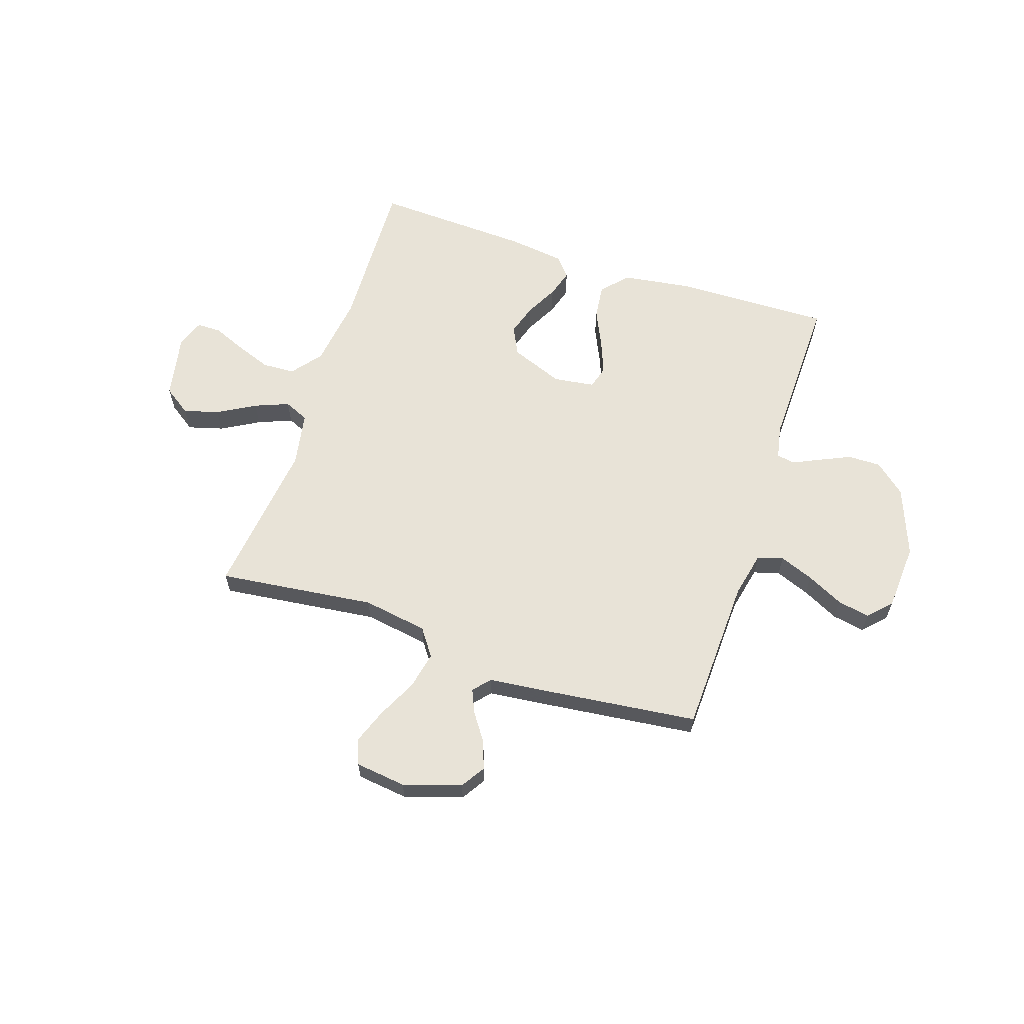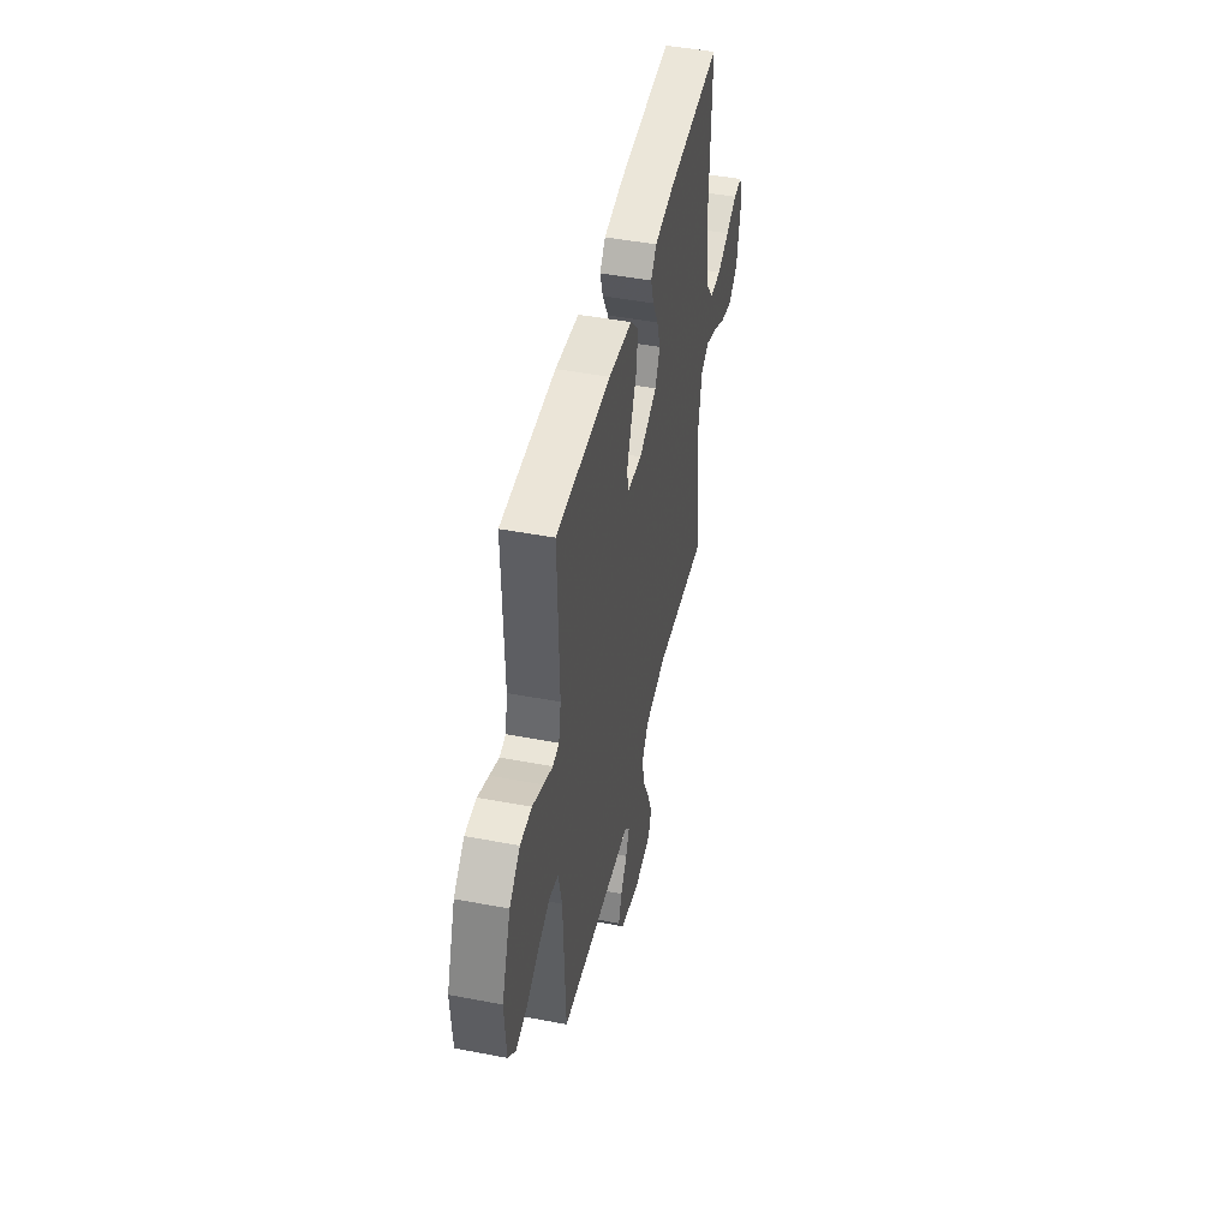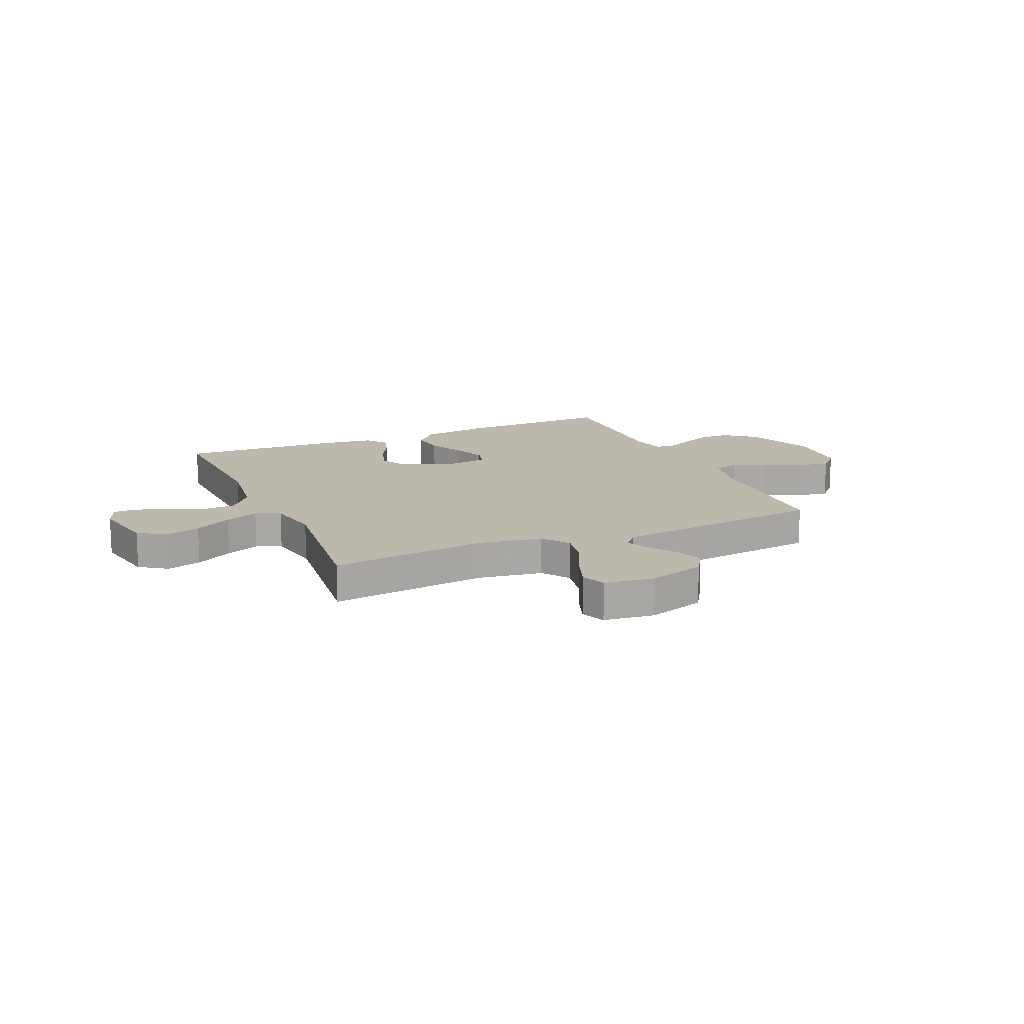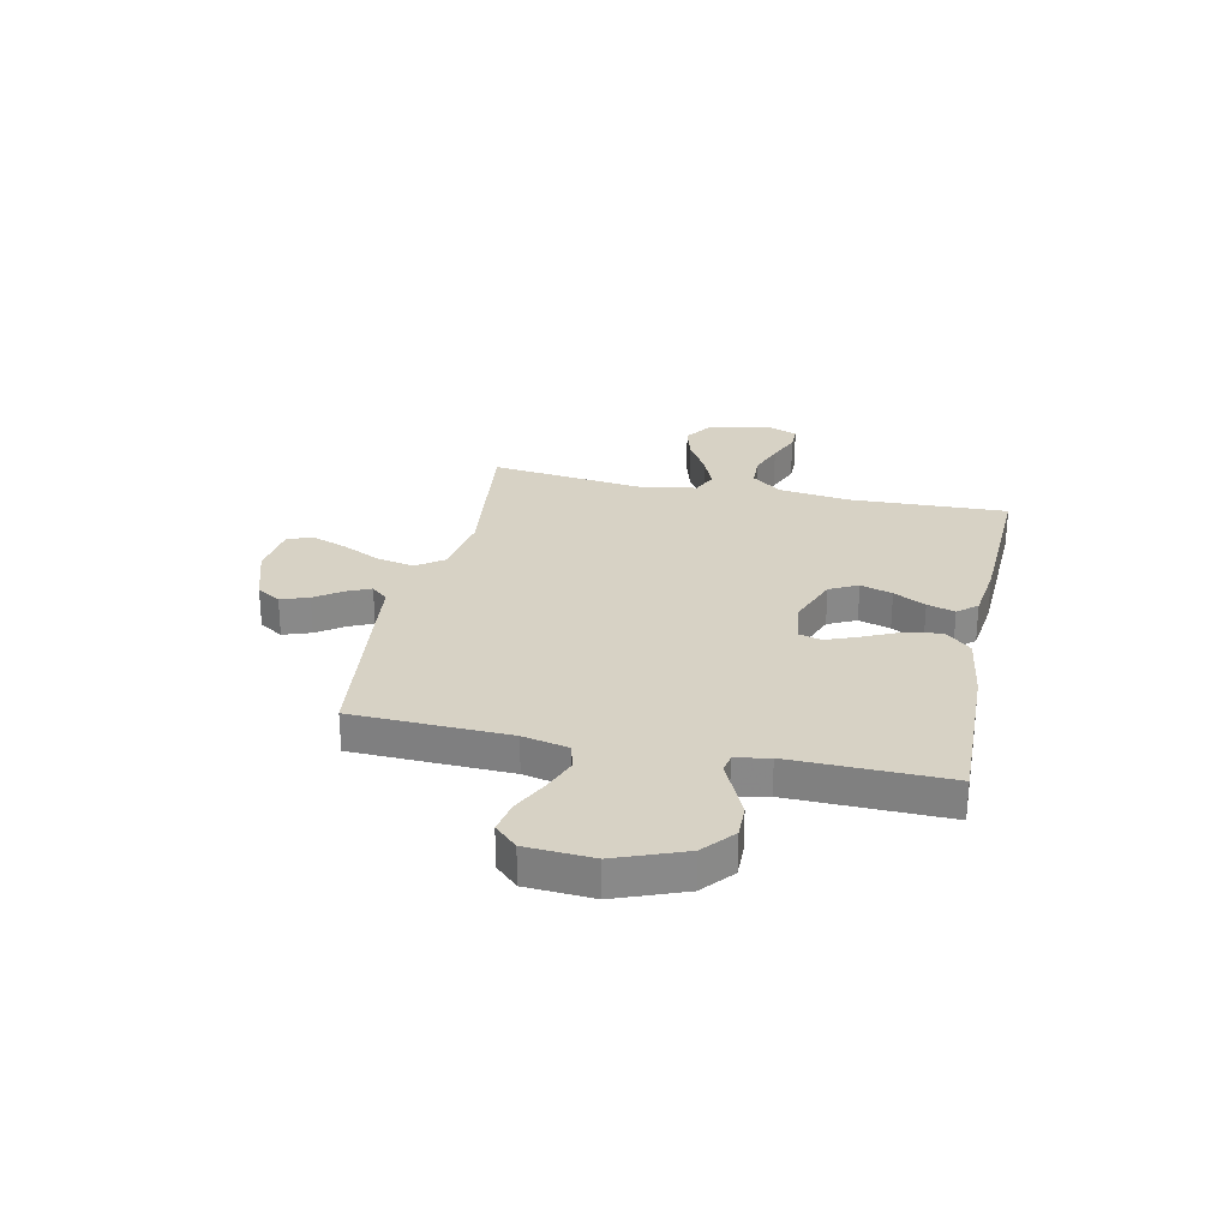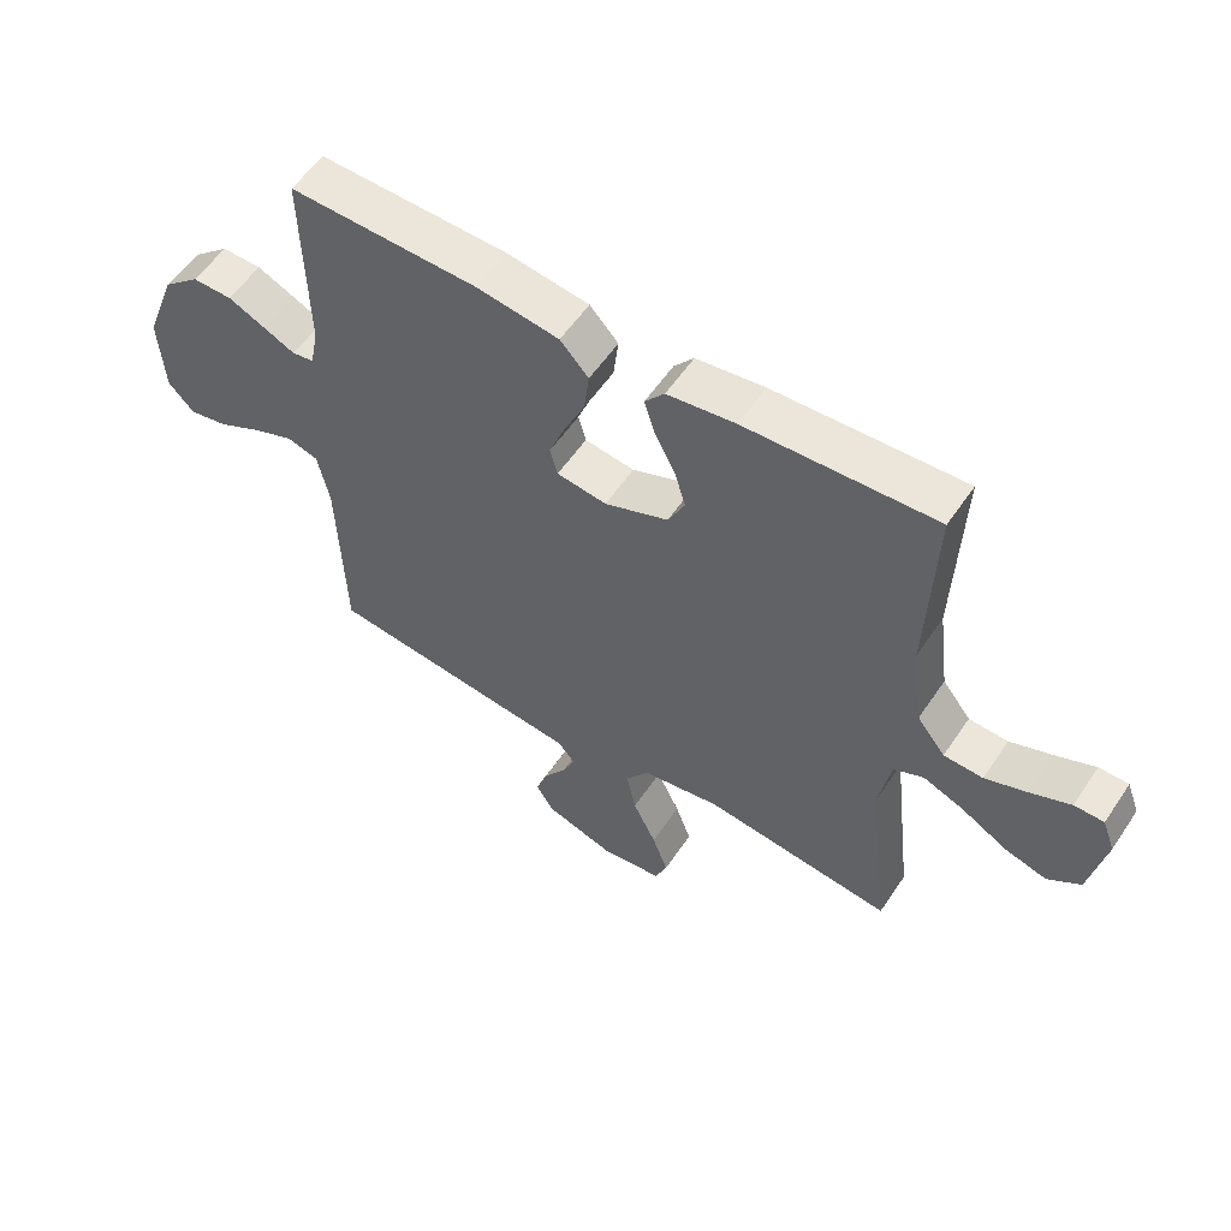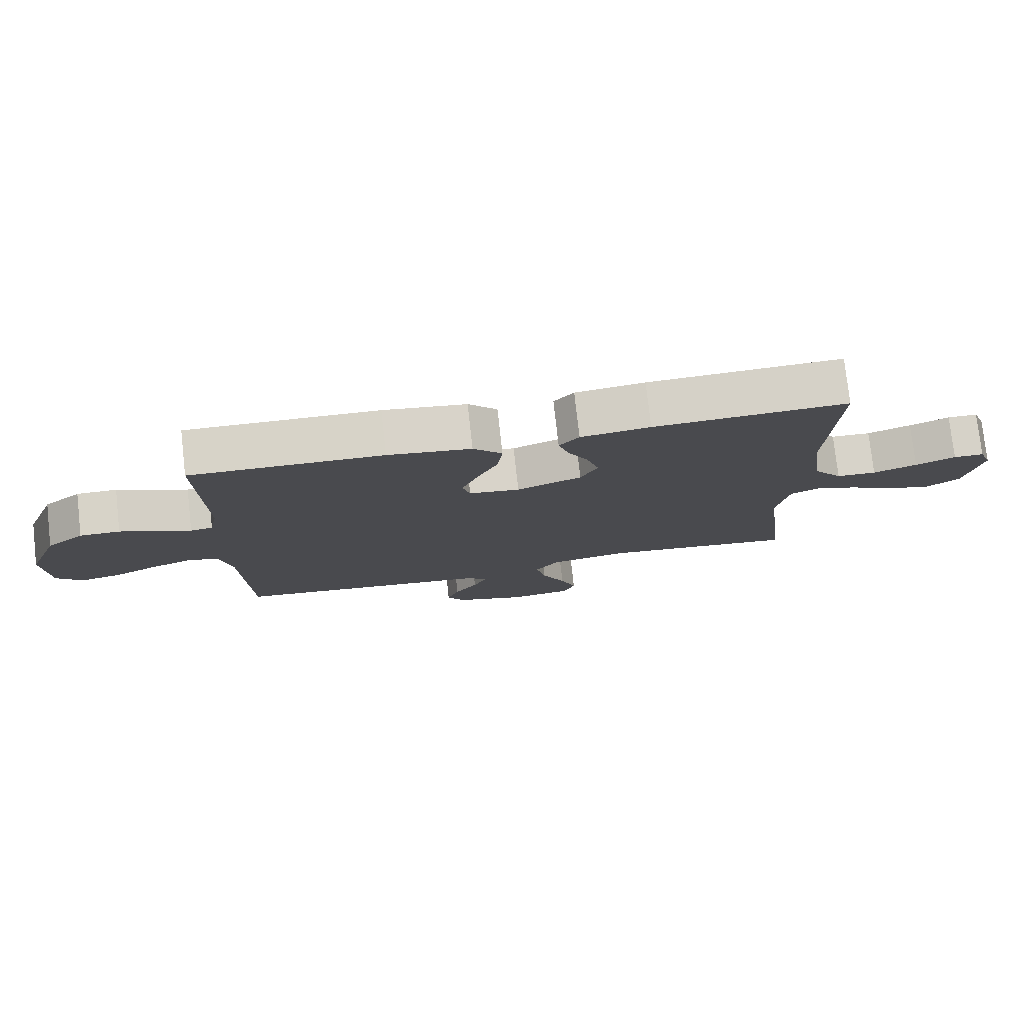
<metadata>
{"format":"obj","ext":"obj","renderer":"f3d","projection":"perspective","resolution":1024,"background":"white","views":[{"elev":62.1,"azim":-161.6,"up":"+Y"},{"elev":46.8,"azim":-77.8,"up":"+Z"},{"elev":14.8,"azim":156.2,"up":"+Y"},{"elev":27.3,"azim":-78.0,"up":"+Y"},{"elev":56.0,"azim":33.5,"up":"+Z"},{"elev":77.5,"azim":-6.4,"up":"+Z"}]}
</metadata>
<code>
v -0.5 0.07 -0.5
v -0.51 0.07 -0.2
v -0.529 0.07 -0.113
v -0.578 0.07 -0.099
v -0.643 0.07 -0.124
v -0.713 0.07 -0.159
v -0.775 0.07 -0.171
v -0.816 0.07 -0.128
v -0.824 0.07 0
v -0.774 0.07 0.131
v -0.715 0.07 0.181
v -0.652 0.07 0.18
v -0.593 0.07 0.153
v -0.542 0.07 0.129
v -0.507 0.07 0.135
v -0.494 0.07 0.2
v -0.5 0.07 0.5
v -0.2 0.07 0.492
v -0.07 0.07 0.473
v -0.025 0.07 0.424
v -0.033 0.07 0.358
v -0.066 0.07 0.287
v -0.091 0.07 0.223
v -0.079 0.07 0.179
v 0 0.07 0.168
v 0.101 0.07 0.207
v 0.128 0.07 0.261
v 0.109 0.07 0.322
v 0.077 0.07 0.383
v 0.061 0.07 0.436
v 0.092 0.07 0.473
v 0.2 0.07 0.487
v 0.5 0.07 0.5
v 0.489 0.07 0.2
v 0.507 0.07 0.062
v 0.552 0.07 0.005
v 0.614 0.07 0.002
v 0.682 0.07 0.027
v 0.744 0.07 0.053
v 0.791 0.07 0.053
v 0.811 0.07 0
v 0.786 0.07 -0.125
v 0.734 0.07 -0.161
v 0.667 0.07 -0.142
v 0.595 0.07 -0.101
v 0.53 0.07 -0.075
v 0.483 0.07 -0.096
v 0.464 0.07 -0.2
v 0.5 0.07 -0.5
v 0.2 0.07 -0.464
v 0.076 0.07 -0.484
v 0.039 0.07 -0.536
v 0.054 0.07 -0.607
v 0.091 0.07 -0.683
v 0.116 0.07 -0.751
v 0.097 0.07 -0.798
v 0 0.07 -0.81
v -0.11 0.07 -0.775
v -0.139 0.07 -0.729
v -0.12 0.07 -0.676
v -0.084 0.07 -0.624
v -0.064 0.07 -0.579
v -0.092 0.07 -0.547
v -0.2 0.07 -0.535
v -0.5 0 -0.5
v -0.51 0 -0.2
v -0.529 0 -0.113
v -0.578 0 -0.099
v -0.643 0 -0.124
v -0.713 0 -0.159
v -0.775 0 -0.171
v -0.816 0 -0.128
v -0.824 0 0
v -0.774 0 0.131
v -0.715 0 0.181
v -0.652 0 0.18
v -0.593 0 0.153
v -0.542 0 0.129
v -0.507 0 0.135
v -0.494 0 0.2
v -0.5 0 0.5
v -0.2 0 0.492
v -0.07 0 0.473
v -0.025 0 0.424
v -0.033 0 0.358
v -0.066 0 0.287
v -0.091 0 0.223
v -0.079 0 0.179
v 0 0 0.168
v 0.101 0 0.207
v 0.128 0 0.261
v 0.109 0 0.322
v 0.077 0 0.383
v 0.061 0 0.436
v 0.092 0 0.473
v 0.2 0 0.487
v 0.5 0 0.5
v 0.489 0 0.2
v 0.507 0 0.062
v 0.552 0 0.005
v 0.614 0 0.002
v 0.682 0 0.027
v 0.744 0 0.053
v 0.791 0 0.053
v 0.811 0 0
v 0.786 0 -0.125
v 0.734 0 -0.161
v 0.667 0 -0.142
v 0.595 0 -0.101
v 0.53 0 -0.075
v 0.483 0 -0.096
v 0.464 0 -0.2
v 0.5 0 -0.5
v 0.2 0 -0.464
v 0.076 0 -0.484
v 0.039 0 -0.536
v 0.054 0 -0.607
v 0.091 0 -0.683
v 0.116 0 -0.751
v 0.097 0 -0.798
v 0 0 -0.81
v -0.11 0 -0.775
v -0.139 0 -0.729
v -0.12 0 -0.676
v -0.084 0 -0.624
v -0.064 0 -0.579
v -0.092 0 -0.547
v -0.2 0 -0.535
f 63 64 1 2
f 59 60 61
f 58 59 61
f 57 58 61
f 56 57 61
f 55 56 61
f 54 55 61
f 53 54 61
f 52 53 61 62
f 51 52 62 63
f 48 49 50
f 47 48 50 51
f 43 44 45
f 42 43 45
f 41 42 45
f 40 41 45
f 39 40 45
f 38 39 45
f 37 38 45 46
f 36 37 46 47
f 32 33 34
f 31 32 34
f 30 31 34
f 29 30 34
f 28 29 34
f 27 28 34 35
f 47 51 63
f 36 47 63
f 35 36 63
f 27 35 63
f 26 27 63
f 20 21 22
f 19 20 22
f 18 19 22
f 17 18 22
f 16 17 22
f 15 16 22 23
f 12 13 14
f 11 12 14
f 10 11 14
f 9 10 14
f 8 9 14
f 7 8 14
f 6 7 14
f 5 6 14
f 4 5 14 15
f 15 23 24
f 4 15 24
f 3 4 24
f 63 2 3
f 26 63 3
f 25 26 3
f 3 24 25
f 66 65 128 127
f 125 124 123
f 125 123 122
f 125 122 121
f 125 121 120
f 125 120 119
f 125 119 118
f 125 118 117
f 126 125 117 116
f 127 126 116 115
f 114 113 112
f 115 114 112 111
f 109 108 107
f 109 107 106
f 109 106 105
f 109 105 104
f 109 104 103
f 109 103 102
f 110 109 102 101
f 111 110 101 100
f 98 97 96
f 98 96 95
f 98 95 94
f 98 94 93
f 98 93 92
f 99 98 92 91
f 127 115 111
f 127 111 100
f 127 100 99
f 127 99 91
f 127 91 90
f 86 85 84
f 86 84 83
f 86 83 82
f 86 82 81
f 86 81 80
f 87 86 80 79
f 78 77 76
f 78 76 75
f 78 75 74
f 78 74 73
f 78 73 72
f 78 72 71
f 78 71 70
f 78 70 69
f 79 78 69 68
f 88 87 79
f 88 79 68
f 88 68 67
f 67 66 127
f 67 127 90
f 67 90 89
f 89 88 67
f 1 65 66 2
f 2 66 67 3
f 3 67 68 4
f 4 68 69 5
f 5 69 70 6
f 6 70 71 7
f 7 71 72 8
f 8 72 73 9
f 9 73 74 10
f 10 74 75 11
f 11 75 76 12
f 12 76 77 13
f 13 77 78 14
f 14 78 79 15
f 15 79 80 16
f 16 80 81 17
f 17 81 82 18
f 18 82 83 19
f 19 83 84 20
f 20 84 85 21
f 21 85 86 22
f 22 86 87 23
f 23 87 88 24
f 24 88 89 25
f 25 89 90 26
f 26 90 91 27
f 27 91 92 28
f 28 92 93 29
f 29 93 94 30
f 30 94 95 31
f 31 95 96 32
f 32 96 97 33
f 33 97 98 34
f 34 98 99 35
f 35 99 100 36
f 36 100 101 37
f 37 101 102 38
f 38 102 103 39
f 39 103 104 40
f 40 104 105 41
f 41 105 106 42
f 42 106 107 43
f 43 107 108 44
f 44 108 109 45
f 45 109 110 46
f 46 110 111 47
f 47 111 112 48
f 48 112 113 49
f 49 113 114 50
f 50 114 115 51
f 51 115 116 52
f 52 116 117 53
f 53 117 118 54
f 54 118 119 55
f 55 119 120 56
f 56 120 121 57
f 57 121 122 58
f 58 122 123 59
f 59 123 124 60
f 60 124 125 61
f 61 125 126 62
f 62 126 127 63
f 63 127 128 64
f 64 128 65 1

</code>
